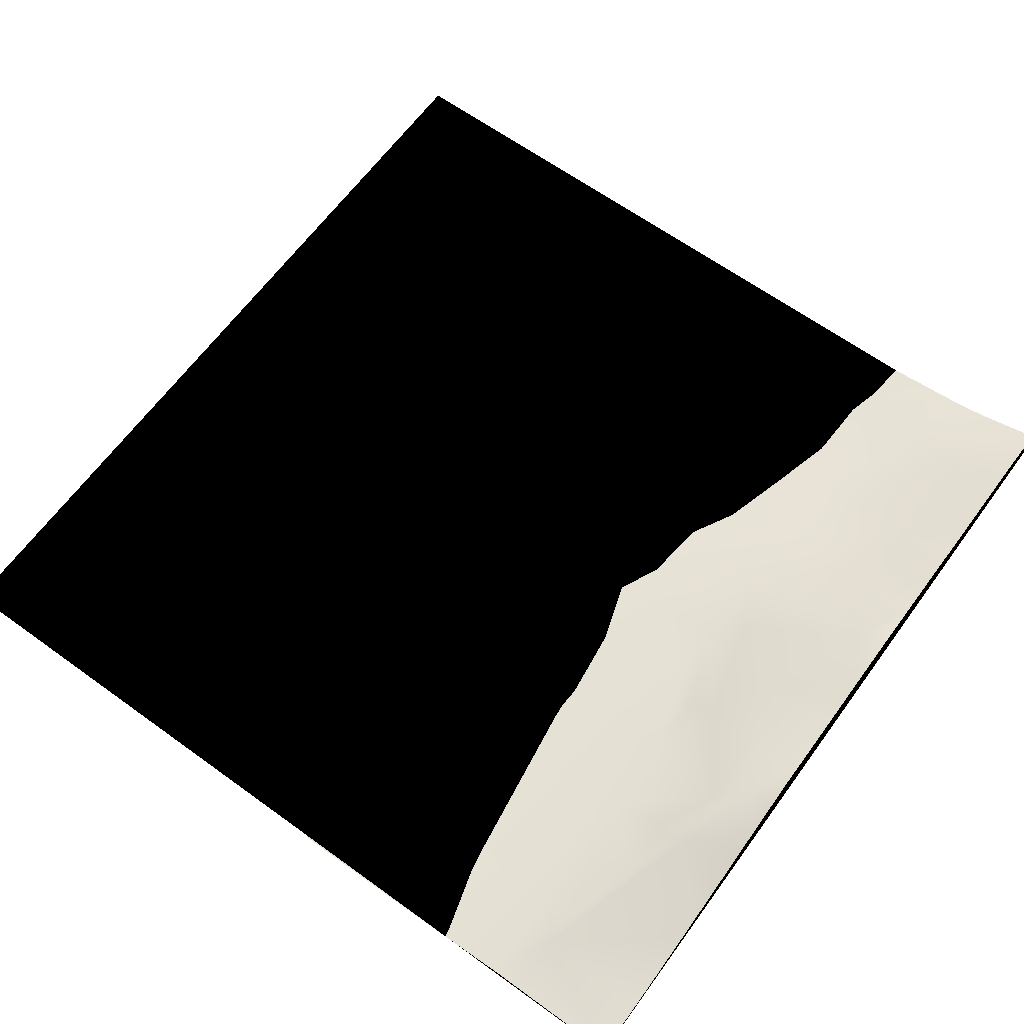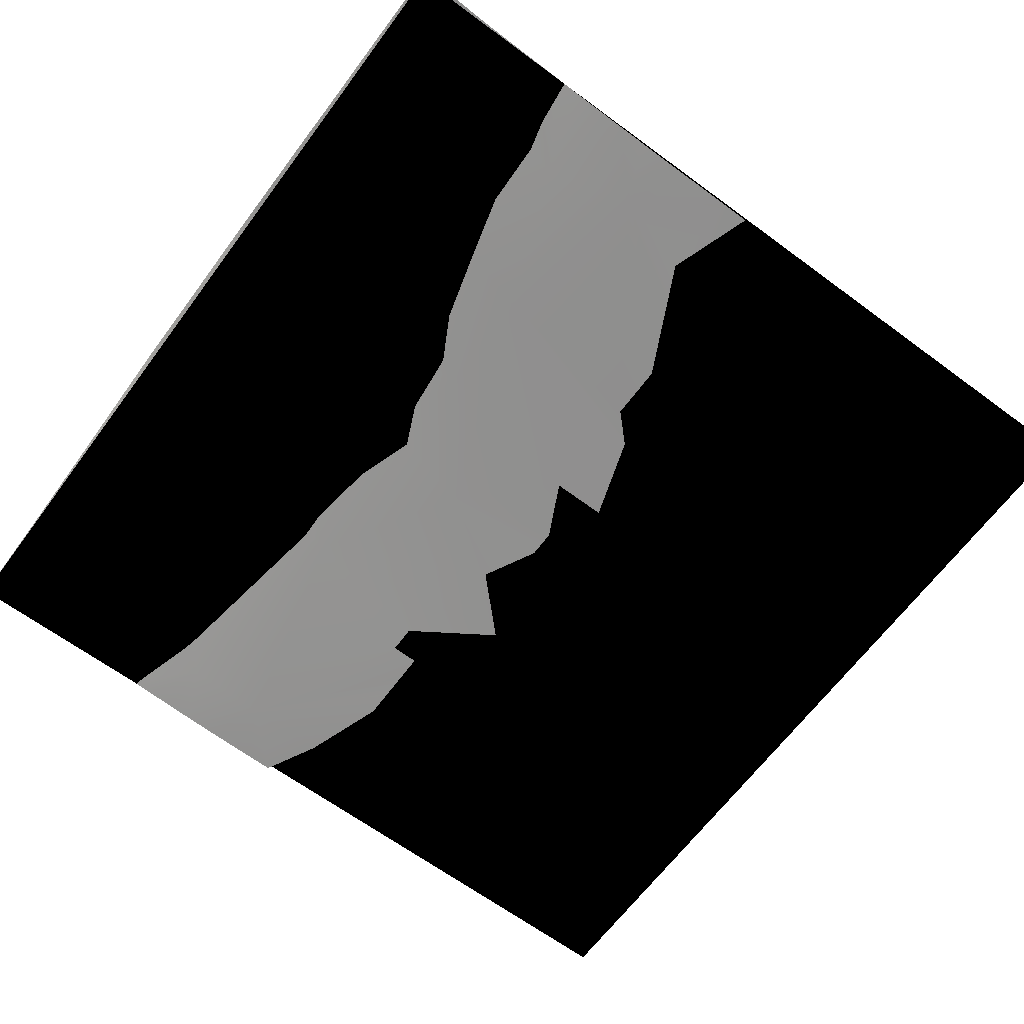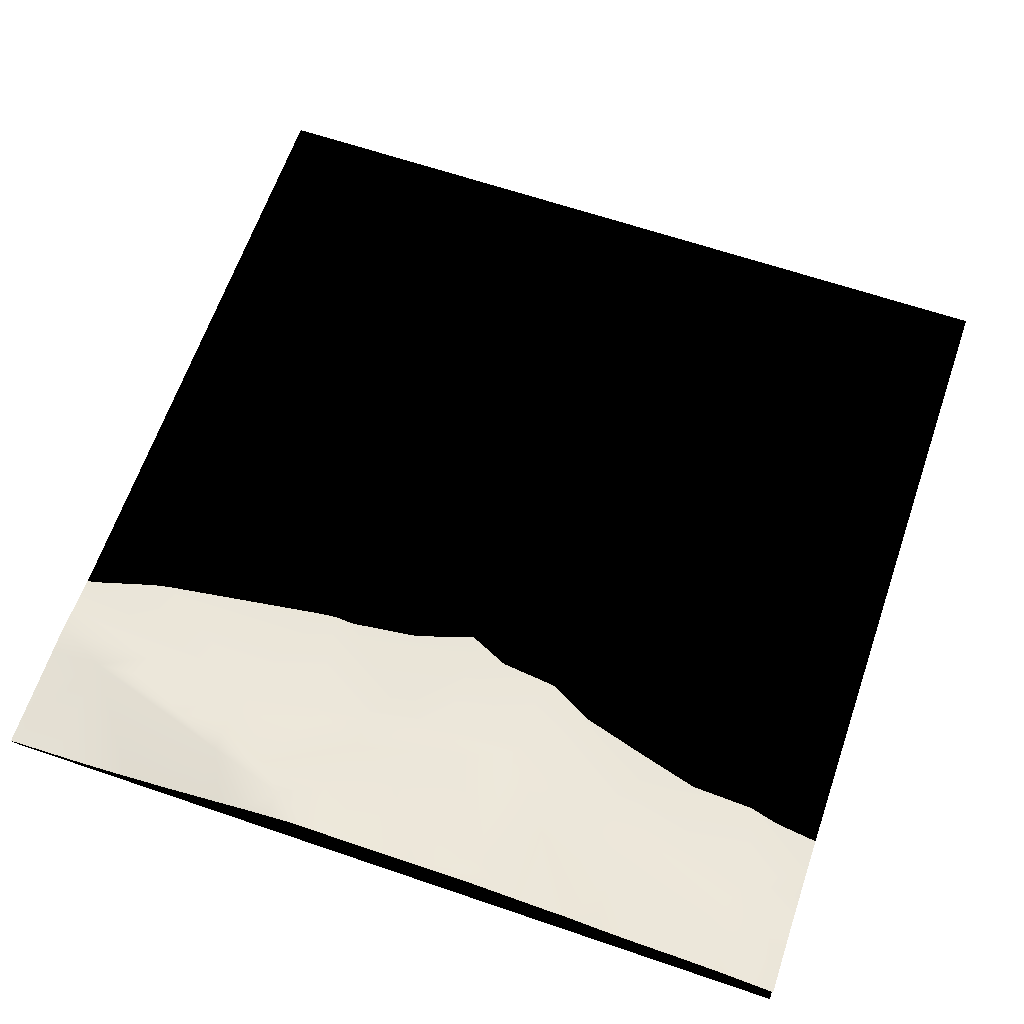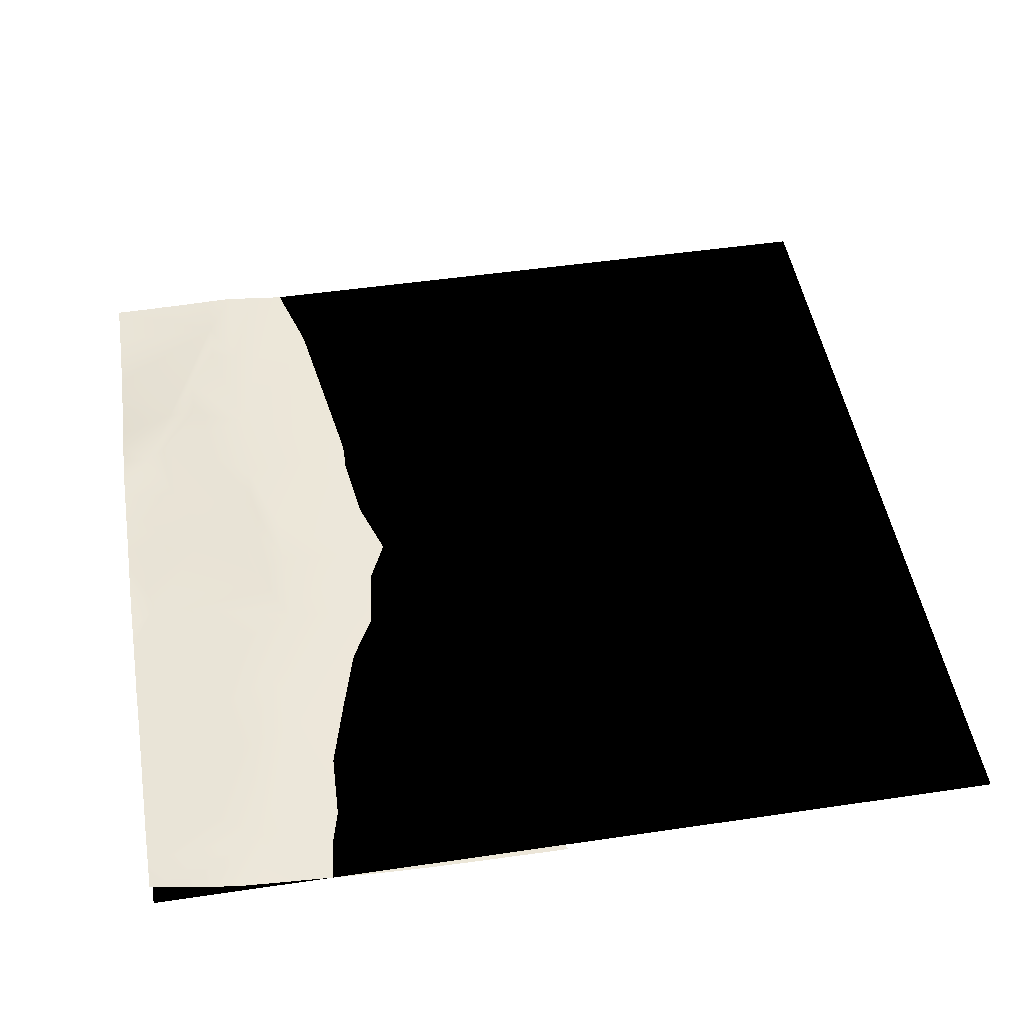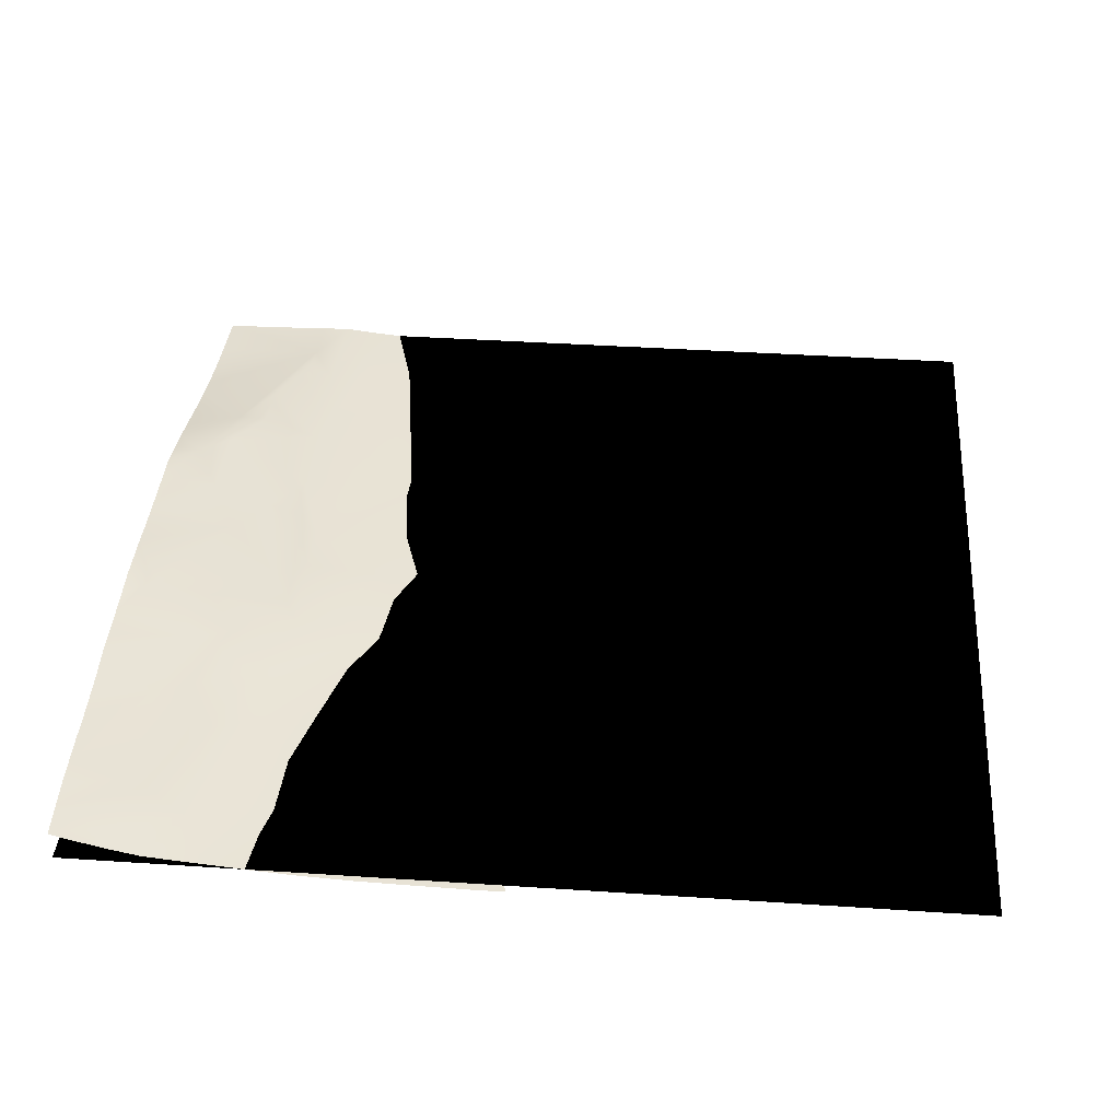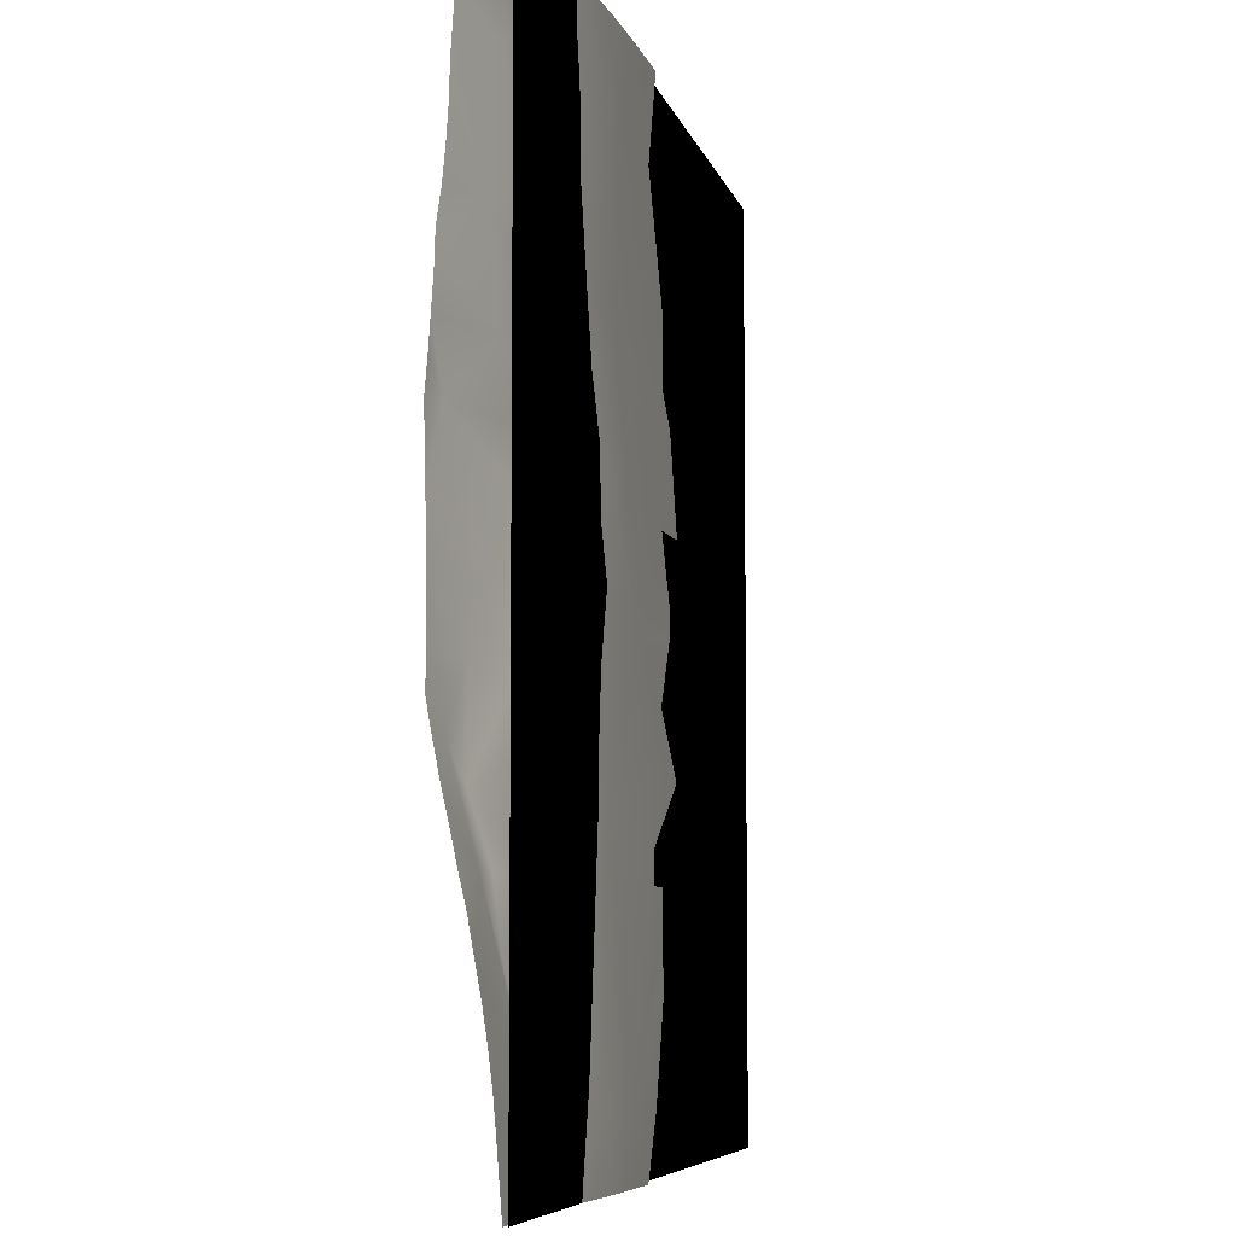
<metadata>
{"format":"obj","ext":"obj","renderer":"f3d","projection":"perspective","resolution":1024,"background":"white","views":[{"elev":64.3,"azim":-143.9,"up":"+Y"},{"elev":-65.1,"azim":-36.6,"up":"+Y"},{"elev":64.4,"azim":-71.0,"up":"+Y"},{"elev":48.4,"azim":-9.4,"up":"+Y"},{"elev":40.0,"azim":4.7,"up":"+Y"},{"elev":-6.6,"azim":-77.6,"up":"+Z"}]}
</metadata>
<code>
g Plane001
v 0 3 -300
v 0 3 0
v 300 3 -300
v 300 3 0
f 1 2 3
f 4 3 2
g TerrainMesh
v 38.71 6.203 -280.7
v 0 9.21 -251.6
v 0 10.96 -242
v 0 7.786 -261.3
v 19.36 15.01 -222.6
v 0 6.608 -271
v 29.03 12.21 -242
v 0 5.797 -280.7
v 38.71 10.18 -261.3
v 0 5.071 -290.3
v 48.39 6.855 -261.3
v 0 4.325 -300
v 48.39 5.292 -300
v 9.678 4.4 -300
v 38.71 5.021 -300
v 19.36 4.59 -300
v 29.03 4.752 -300
v 0 12.66 -232.3
v 48.39 6.619 -222.6
v 29.03 14.37 -222.6
v 58.07 4.17 -300
v 0 14.84 -222.6
v 19.36 18.27 -203.2
v 58.07 5.038 -261.3
v 0 16.84 -212.9
v 48.39 6.85 -193.6
v 9.678 20.44 -193.6
v 38.71 10.73 -174.2
v 19.36 18.22 -174.2
v 67.75 3.234 -300
v 0 19.01 -203.2
v 96.78 2.177 -203.2
v 87.1 2.025 -280.7
v 29.03 15.13 -154.8
v 0 22.44 -174.2
v 0 22.5 -154.8
v 0 22.56 -164.5
v 0 20.86 -193.6
v 58.07 5.753 -164.5
v 48.39 7.708 -174.2
v 77.42 2.472 -300
v 116.1 0.6892 -280.7
v 87.1 1.893 -300
v 96.78 1.339 -300
v 0 22.59 -145.2
v 48.39 9.512 -135.5
v 0 23.06 -135.5
v 9.678 21.52 -116.1
v 0 22.58 -183.9
v 58.07 6.941 -145.2
v 145.2 0.7097 -222.6
v 87.1 3.569 -145.2
v 145.2 0.8133 -212.9
v 125.8 1.521 -154.8
v 174.2 0.3899 -193.6
v 154.8 0.7068 -174.2
v 106.5 0.9592 -300
v 0 23.2 -125.8
v 58.07 6.336 -116.1
v 154.8 0.4382 -232.3
v 154.8 0.4979 -222.6
v 164.5 0.3302 -154.8
v 96.78 2.212 -116.1
v 164.5 0.3733 -145.2
v 96.78 1.406 -77.42
v 154.8 0.4859 -125.8
v 116.1 0.6889 -300
v 0 23.32 -116.1
v 154.8 0.3397 -242
v 174.2 0.1267 -125.8
v 58.07 4.054 -67.75
v 164.5 0.09131 -96.78
v 77.42 1.876 -29.03
v 154.8 0.1678 -87.1
v 106.5 0.4202 -19.36
v 29.03 13.27 -96.78
v 48.39 6.96 -87.1
v 116.1 0.6892 -280.7
v 125.8 0.5027 -300
v 0 22.52 -106.5
v 9.678 21.52 -116.1
v 154.8 0.1883 -251.6
v 87.1 1.173 0
v 38.71 5.902 -19.36
v 77.42 1.704 0
v 48.39 4.281 0
v 67.75 2.461 0
v 58.07 3.37 0
v 154.8 0.01763 -67.75
v 19.36 13.39 -67.75
v 0 21.88 -96.78
v 0 20.95 -77.42
v 0 21.26 -87.1
v 135.5 0.3538 -300
v 145.2 0.1664 -280.7
v 38.71 6.855 -58.07
v 96.78 0.7122 0
v 38.71 5.181 0
v 145.2 0.0005594 -48.39
v 0 19.53 -67.75
v 19.36 11.46 -29.03
v 106.5 0.4857 0
v 29.03 6.195 0
v 135.5 0.0121 -29.03
v 0 18.64 -58.07
v 0 15.16 -9.678
v 0 17.15 -29.03
v 0 16.49 -19.36
v 116.1 0.2885 0
v 106.5 0.4202 -19.36
v 19.36 8.384 0
v 135.5 0 0
v 145.2 0 0
v 0 18 -48.39
v 0 13.78 0
v 0 17.78 -38.71
v 125.8 0.1661 0
v 38.71 5.902 -19.36
v 9.678 11 0
f 5 6 7
f 5 8 6
f 5 7 9
f 5 10 8
f 5 9 11
f 5 12 10
f 5 11 13
f 5 14 12
f 5 13 15
f 5 16 14
f 5 15 17
f 5 18 16
f 5 17 19
f 5 20 18
f 5 19 21
f 5 21 20
f 7 22 9
f 11 23 13
f 11 9 24
f 11 24 23
f 13 23 15
f 17 15 25
f 22 26 9
f 24 27 23
f 24 9 27
f 15 28 25
f 15 23 28
f 26 29 9
f 27 30 23
f 27 9 31
f 27 32 30
f 27 31 33
f 27 33 32
f 25 28 34
f 29 35 9
f 9 35 31
f 23 30 36
f 23 37 28
f 23 36 37
f 28 37 34
f 33 38 32
f 33 31 39
f 33 40 38
f 33 39 41
f 33 41 40
f 35 42 31
f 30 43 36
f 30 32 44
f 30 44 43
f 37 45 34
f 37 36 46
f 37 47 45
f 37 46 48
f 37 48 47
f 38 40 49
f 38 50 32
f 38 49 51
f 38 52 50
f 38 51 52
f 39 31 53
f 53 31 42
f 44 54 43
f 44 32 54
f 32 50 54
f 36 55 46
f 36 43 56
f 36 57 55
f 36 56 58
f 36 59 57
f 36 58 60
f 36 60 59
f 43 54 56
f 48 46 61
f 51 62 52
f 50 63 54
f 50 52 63
f 54 63 56
f 55 64 46
f 55 65 64
f 58 66 60
f 58 56 67
f 58 68 66
f 58 67 69
f 58 70 68
f 58 69 70
f 56 63 67
f 61 46 71
f 62 72 52
f 64 73 46
f 69 74 70
f 69 67 75
f 69 76 74
f 69 75 77
f 69 78 76
f 69 77 79
f 69 79 78
f 63 52 80
f 63 81 67
f 63 80 81
f 67 81 75
f 71 82 83
f 72 84 85
f 73 86 82
f 77 87 79
f 77 75 88
f 77 89 87
f 77 88 90
f 77 91 89
f 77 90 92
f 77 92 91
f 78 79 93
f 80 94 81
f 80 85 95
f 80 96 94
f 80 95 97
f 80 97 96
f 95 85 84
f 83 82 98
f 86 99 82
f 82 99 98
f 75 100 88
f 75 81 100
f 81 94 100
f 87 101 79
f 90 88 102
f 93 79 103
f 96 104 94
f 100 105 88
f 100 94 105
f 101 106 79
f 102 88 107
f 103 79 108
f 104 109 94
f 105 110 88
f 105 94 111
f 105 112 110
f 105 111 112
f 106 113 114
f 107 88 115
f 108 114 116
f 108 116 117
f 109 118 94
f 110 119 88
f 111 94 120
f 120 94 118
f 113 121 114
f 114 121 116
f 115 122 123
f 123 122 119

</code>
